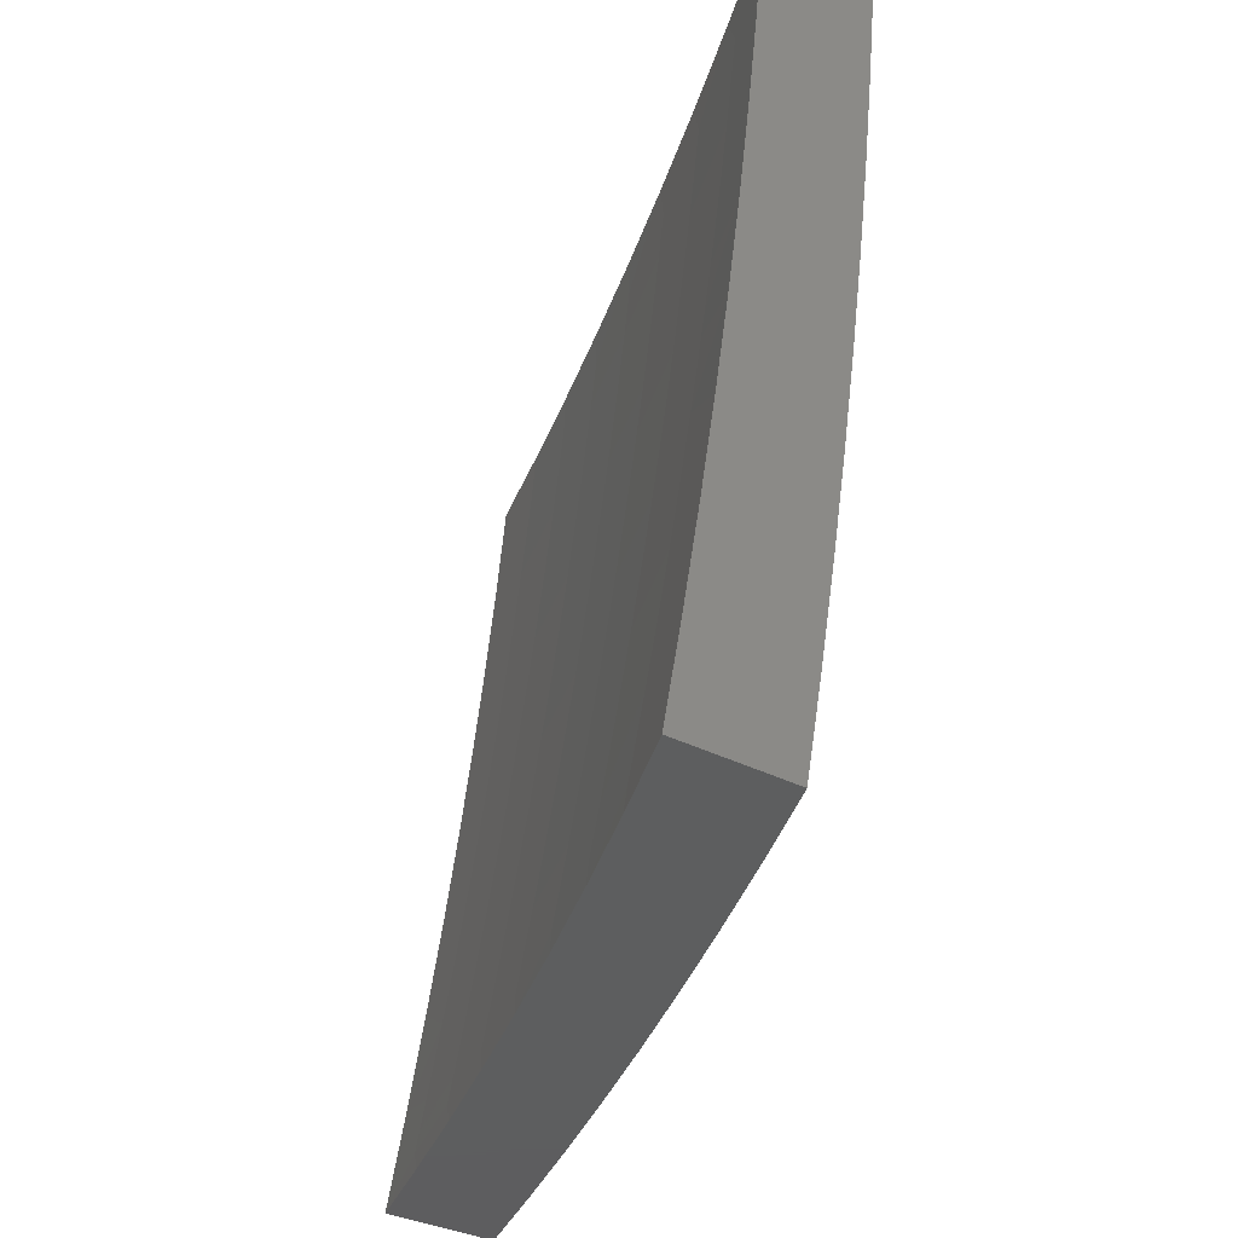
<metadata>
{"format":"stl","ext":"stl","renderer":"f3d","projection":"perspective","resolution":1024,"background":"white","views":[{"elev":-33.5,"azim":-35.4,"up":"+Z"}]}
</metadata>
<code>
# stl→obj: 400 verts, 796 faces
v 10.4 -3.877 -2
v 10.41 -3.873 -1.968
v 10.35 -4 -2
v 10.41 -3.875 -1.937
v 10.38 -4 -1.876
v 10.42 -3.877 -1.906
v 10.42 -3.879 -1.874
v 10.47 -3.75 -1.874
v 10.48 -3.751 -1.843
v 10.53 -3.622 -1.843
v 10.53 -3.624 -1.811
v 10.58 -3.494 -1.811
v 10.58 -3.496 -1.78
v 10.62 -3.366 -1.78
v 10.63 -3.367 -1.748
v 10.67 -3.237 -1.748
v 10.67 -3.239 -1.717
v 10.72 -3.108 -1.717
v 10.72 -3.11 -1.686
v 10.74 -3 -1.751
v 10.76 -3 -1.626
v 10.45 -3.753 -2
v 10.46 -3.745 -1.968
v 10.46 -3.746 -1.937
v 10.51 -3.617 -1.937
v 10.52 -3.619 -1.906
v 10.56 -3.489 -1.906
v 10.57 -3.491 -1.874
v 10.61 -3.361 -1.874
v 10.61 -3.363 -1.843
v 10.66 -3.233 -1.843
v 10.66 -3.234 -1.811
v 10.7 -3.105 -1.811
v 10.71 -3.106 -1.78
v 10.71 -3.107 -1.748
v 10.5 -3.629 -2
v 10.51 -3.615 -1.968
v 10.56 -3.488 -1.937
v 10.61 -3.36 -1.906
v 10.65 -3.232 -1.874
v 10.7 -3.103 -1.843
v 10.72 -3 -1.876
v 10.54 -3.504 -2
v 10.55 -3.486 -1.968
v 10.6 -3.358 -1.937
v 10.65 -3.23 -1.906
v 10.69 -3.102 -1.874
v 10.58 -3.379 -2
v 10.6 -3.357 -1.968
v 10.64 -3.229 -1.937
v 10.69 -3.1 -1.906
v 10.62 -3.253 -2
v 10.64 -3.227 -1.968
v 10.68 -3.099 -1.937
v 10.66 -3.127 -2
v 10.68 -3.098 -1.968
v 10.7 -3 -2
v 10.78 -3 -1.501
v 10.74 -3.114 -1.56
v 10.73 -3.113 -1.592
v 10.73 -3.112 -1.623
v 10.69 -3.242 -1.623
v 10.68 -3.241 -1.654
v 10.64 -3.371 -1.654
v 10.64 -3.37 -1.686
v 10.59 -3.5 -1.686
v 10.59 -3.498 -1.717
v 10.54 -3.628 -1.717
v 10.54 -3.627 -1.748
v 10.49 -3.756 -1.748
v 10.49 -3.755 -1.78
v 10.44 -3.884 -1.78
v 10.43 -3.882 -1.811
v 10.4 -4 -1.751
v 10.79 -3 -1.376
v 10.75 -3.119 -1.435
v 10.75 -3.118 -1.466
v 10.74 -3.117 -1.498
v 10.7 -3.247 -1.498
v 10.7 -3.246 -1.529
v 10.66 -3.376 -1.529
v 10.65 -3.375 -1.56
v 10.61 -3.505 -1.56
v 10.61 -3.504 -1.592
v 10.56 -3.634 -1.592
v 10.56 -3.632 -1.623
v 10.51 -3.762 -1.623
v 10.5 -3.761 -1.654
v 10.45 -3.89 -1.654
v 10.45 -3.889 -1.686
v 10.41 -4 -1.626
v 10.81 -3 -1.251
v 10.76 -3.123 -1.31
v 10.76 -3.121 -1.373
v 10.71 -3.249 -1.435
v 10.71 -3.248 -1.466
v 10.66 -3.379 -1.466
v 10.66 -3.377 -1.498
v 10.62 -3.508 -1.498
v 10.61 -3.506 -1.529
v 10.57 -3.636 -1.529
v 10.56 -3.635 -1.56
v 10.52 -3.765 -1.56
v 10.51 -3.764 -1.592
v 10.46 -3.893 -1.592
v 10.46 -3.892 -1.623
v 10.82 -3 -1.126
v 10.78 -3.126 -1.186
v 10.77 -3.125 -1.248
v 10.72 -3.254 -1.31
v 10.72 -3.251 -1.373
v 10.67 -3.382 -1.373
v 10.67 -3.38 -1.435
v 10.62 -3.51 -1.435
v 10.62 -3.509 -1.466
v 10.57 -3.639 -1.466
v 10.57 -3.638 -1.498
v 10.52 -3.768 -1.498
v 10.52 -3.766 -1.529
v 10.47 -3.896 -1.529
v 10.47 -3.894 -1.56
v 10.43 -4 -1.502
v 10.83 -3 -1
v 10.79 -3.13 -1.062
v 10.78 -3.128 -1.124
v 10.74 -3.257 -1.186
v 10.73 -3.255 -1.248
v 10.69 -3.386 -1.248
v 10.68 -3.384 -1.31
v 10.64 -3.515 -1.31
v 10.63 -3.512 -1.373
v 10.58 -3.643 -1.373
v 10.58 -3.64 -1.435
v 10.53 -3.77 -1.435
v 10.53 -3.769 -1.466
v 10.48 -3.899 -1.466
v 10.47 -3.897 -1.498
v 10.79 -3.127 -1
v 10.76 -3.253 -1
v 10.75 -3.261 -1.062
v 10.71 -3.379 -1
v 10.71 -3.392 -1.062
v 10.67 -3.504 -1
v 10.66 -3.522 -1.062
v 10.63 -3.629 -1
v 10.61 -3.653 -1.062
v 10.58 -3.753 -1
v 10.57 -3.783 -1.062
v 10.54 -3.877 -1
v 10.52 -3.913 -1.062
v 10.49 -4 -1
v 10.48 -4 -1.126
v 10.46 -4 -1.251
v 10.51 -3.909 -1.186
v 10.51 -3.912 -1.124
v 10.45 -4 -1.376
v 10.49 -3.905 -1.31
v 10.5 -3.907 -1.248
v 10.56 -3.779 -1.186
v 10.56 -3.781 -1.124
v 10.61 -3.651 -1.124
v 10.48 -3.9 -1.435
v 10.49 -3.902 -1.373
v 10.54 -3.775 -1.31
v 10.55 -3.777 -1.248
v 10.6 -3.647 -1.248
v 10.6 -3.649 -1.186
v 10.65 -3.519 -1.186
v 10.66 -3.521 -1.124
v 10.7 -3.39 -1.124
v 10.47 -3.748 -1.906
v 10.43 -3.88 -1.843
v 10.48 -3.753 -1.811
v 10.44 -3.885 -1.748
v 10.45 -3.887 -1.717
v 10.5 -3.759 -1.686
v 10.55 -3.631 -1.654
v 10.6 -3.503 -1.623
v 10.65 -3.374 -1.592
v 10.7 -3.245 -1.56
v 10.74 -3.116 -1.529
v 10.5 -3.758 -1.717
v 10.54 -3.773 -1.373
v 10.52 -3.62 -1.874
v 10.53 -3.625 -1.78
v 10.58 -3.497 -1.748
v 10.63 -3.369 -1.717
v 10.68 -3.24 -1.686
v 10.72 -3.111 -1.654
v 10.55 -3.63 -1.686
v 10.59 -3.645 -1.31
v 10.57 -3.493 -1.843
v 10.6 -3.501 -1.654
v 10.64 -3.517 -1.248
v 10.62 -3.364 -1.811
v 10.65 -3.373 -1.623
v 10.69 -3.388 -1.186
v 10.67 -3.236 -1.78
v 10.69 -3.244 -1.592
v 10.74 -3.259 -1.124
v 10.52 -3.127 -2
v 10.53 -3.097 -1.969
v 10.56 -3 -2
v 10.54 -3.098 -1.937
v 10.58 -3 -1.876
v 10.54 -3.1 -1.906
v 10.55 -3.101 -1.874
v 10.51 -3.231 -1.874
v 10.51 -3.233 -1.843
v 10.47 -3.363 -1.843
v 10.48 -3.364 -1.811
v 10.43 -3.494 -1.811
v 10.44 -3.496 -1.78
v 10.39 -3.625 -1.78
v 10.39 -3.627 -1.748
v 10.35 -3.756 -1.748
v 10.35 -3.758 -1.717
v 10.3 -3.887 -1.717
v 10.3 -3.889 -1.686
v 10.25 -4 -1.751
v 10.27 -4 -1.627
v 10.49 -3.227 -1.969
v 10.48 -3.253 -2
v 10.45 -3.356 -1.969
v 10.44 -3.379 -2
v 10.41 -3.486 -1.969
v 10.39 -3.504 -2
v 10.36 -3.615 -1.969
v 10.35 -3.629 -2
v 10.31 -3.744 -1.969
v 10.3 -3.753 -2
v 10.26 -3.873 -1.969
v 10.26 -3.877 -2
v 10.21 -4 -2
v 10.27 -3.875 -1.937
v 10.23 -4 -1.876
v 10.27 -3.877 -1.906
v 10.28 -3.879 -1.874
v 10.32 -3.748 -1.906
v 10.33 -3.75 -1.874
v 10.37 -3.619 -1.906
v 10.38 -3.62 -1.874
v 10.42 -3.489 -1.906
v 10.42 -3.491 -1.874
v 10.46 -3.36 -1.906
v 10.47 -3.361 -1.874
v 10.5 -3.23 -1.906
v 10.29 -3.882 -1.811
v 10.28 -3.881 -1.843
v 10.29 -4 -1.502
v 10.32 -3.895 -1.56
v 10.32 -3.893 -1.592
v 10.31 -3.892 -1.623
v 10.36 -3.762 -1.623
v 10.36 -3.761 -1.654
v 10.41 -3.631 -1.654
v 10.4 -3.63 -1.686
v 10.45 -3.5 -1.686
v 10.44 -3.498 -1.717
v 10.49 -3.368 -1.717
v 10.48 -3.367 -1.748
v 10.53 -3.237 -1.748
v 10.52 -3.236 -1.78
v 10.56 -3.105 -1.78
v 10.56 -3.104 -1.811
v 10.6 -3 -1.751
v 10.3 -4 -1.376
v 10.33 -3.901 -1.435
v 10.33 -3.899 -1.466
v 10.33 -3.898 -1.498
v 10.38 -3.768 -1.498
v 10.37 -3.767 -1.529
v 10.42 -3.637 -1.529
v 10.42 -3.635 -1.56
v 10.46 -3.505 -1.56
v 10.46 -3.504 -1.592
v 10.51 -3.374 -1.592
v 10.5 -3.373 -1.623
v 10.54 -3.242 -1.623
v 10.54 -3.241 -1.654
v 10.58 -3.111 -1.654
v 10.58 -3.109 -1.686
v 10.62 -3 -1.626
v 10.32 -4 -1.251
v 10.35 -3.906 -1.31
v 10.34 -3.903 -1.373
v 10.38 -3.771 -1.435
v 10.38 -3.769 -1.466
v 10.43 -3.639 -1.466
v 10.43 -3.638 -1.498
v 10.47 -3.508 -1.498
v 10.47 -3.507 -1.529
v 10.51 -3.376 -1.529
v 10.51 -3.375 -1.56
v 10.55 -3.245 -1.56
v 10.55 -3.244 -1.592
v 10.59 -3.113 -1.592
v 10.59 -3.112 -1.623
v 10.33 -4 -1.126
v 10.36 -3.91 -1.186
v 10.35 -3.908 -1.248
v 10.4 -3.776 -1.31
v 10.39 -3.773 -1.373
v 10.44 -3.643 -1.373
v 10.43 -3.641 -1.435
v 10.48 -3.51 -1.435
v 10.48 -3.509 -1.466
v 10.52 -3.379 -1.466
v 10.52 -3.378 -1.498
v 10.56 -3.247 -1.498
v 10.56 -3.246 -1.529
v 10.6 -3.115 -1.529
v 10.59 -3.114 -1.56
v 10.64 -3 -1.501
v 10.34 -4 -1
v 10.37 -3.914 -1.062
v 10.37 -3.912 -1.124
v 10.41 -3.78 -1.186
v 10.4 -3.778 -1.248
v 10.45 -3.648 -1.248
v 10.45 -3.645 -1.31
v 10.49 -3.515 -1.31
v 10.49 -3.513 -1.373
v 10.53 -3.382 -1.373
v 10.52 -3.38 -1.435
v 10.57 -3.249 -1.435
v 10.56 -3.248 -1.466
v 10.6 -3.118 -1.466
v 10.6 -3.116 -1.498
v 10.39 -3.877 -1
v 10.42 -3.784 -1.062
v 10.42 -3.782 -1.124
v 10.46 -3.652 -1.124
v 10.46 -3.65 -1.186
v 10.51 -3.519 -1.186
v 10.5 -3.517 -1.248
v 10.54 -3.386 -1.248
v 10.54 -3.384 -1.31
v 10.58 -3.254 -1.31
v 10.57 -3.252 -1.373
v 10.62 -3.121 -1.373
v 10.61 -3.119 -1.435
v 10.65 -3 -1.376
v 10.44 -3.753 -1
v 10.47 -3.654 -1.062
v 10.51 -3.521 -1.124
v 10.55 -3.388 -1.186
v 10.59 -3.256 -1.248
v 10.62 -3.123 -1.31
v 10.49 -3.629 -1
v 10.52 -3.523 -1.062
v 10.56 -3.39 -1.124
v 10.59 -3.258 -1.186
v 10.63 -3.125 -1.248
v 10.67 -3 -1.251
v 10.53 -3.504 -1
v 10.56 -3.392 -1.062
v 10.6 -3.259 -1.124
v 10.64 -3.126 -1.186
v 10.57 -3.379 -1
v 10.61 -3.261 -1.062
v 10.64 -3.128 -1.124
v 10.68 -3 -1.126
v 10.61 -3.253 -1
v 10.65 -3.13 -1.062
v 10.65 -3.127 -1
v 10.69 -3 -1
v 10.5 -3.228 -1.937
v 10.46 -3.358 -1.937
v 10.41 -3.488 -1.937
v 10.37 -3.617 -1.937
v 10.32 -3.746 -1.937
v 10.55 -3.103 -1.843
v 10.52 -3.234 -1.811
v 10.57 -3.107 -1.748
v 10.57 -3.108 -1.717
v 10.54 -3.24 -1.686
v 10.5 -3.371 -1.654
v 10.46 -3.503 -1.623
v 10.41 -3.634 -1.592
v 10.37 -3.765 -1.56
v 10.32 -3.896 -1.529
v 10.53 -3.238 -1.717
v 10.48 -3.366 -1.78
v 10.44 -3.497 -1.748
v 10.4 -3.628 -1.717
v 10.35 -3.759 -1.686
v 10.31 -3.89 -1.654
v 10.49 -3.37 -1.686
v 10.43 -3.492 -1.843
v 10.38 -3.622 -1.843
v 10.33 -3.751 -1.843
v 10.45 -3.501 -1.654
v 10.38 -3.624 -1.811
v 10.34 -3.755 -1.78
v 10.29 -3.886 -1.748
v 10.41 -3.633 -1.623
v 10.34 -3.753 -1.811
v 10.37 -3.764 -1.592
v 10.29 -3.884 -1.78
f 1 2 3
f 3 2 4
f 3 4 5
f 5 4 6
f 5 6 7
f 7 6 8
f 7 8 9
f 9 8 10
f 9 10 11
f 11 10 12
f 11 12 13
f 13 12 14
f 13 14 15
f 15 14 16
f 15 16 17
f 17 16 18
f 17 18 19
f 19 18 20
f 19 20 21
f 1 22 2
f 2 22 23
f 2 23 24
f 24 23 25
f 24 25 26
f 26 25 27
f 26 27 28
f 28 27 29
f 28 29 30
f 30 29 31
f 30 31 32
f 32 31 33
f 32 33 34
f 34 33 20
f 34 20 35
f 35 20 18
f 35 18 16
f 22 36 23
f 23 36 37
f 23 37 25
f 25 37 38
f 25 38 27
f 27 38 39
f 27 39 29
f 29 39 40
f 29 40 31
f 31 40 41
f 31 41 33
f 33 41 42
f 33 42 20
f 36 43 37
f 37 43 44
f 37 44 38
f 38 44 45
f 38 45 39
f 39 45 46
f 39 46 40
f 40 46 47
f 40 47 41
f 41 47 42
f 43 48 44
f 44 48 49
f 44 49 45
f 45 49 50
f 45 50 46
f 46 50 51
f 46 51 47
f 47 51 42
f 48 52 49
f 49 52 53
f 49 53 50
f 50 53 54
f 50 54 51
f 51 54 42
f 52 55 53
f 53 55 56
f 53 56 54
f 54 56 57
f 54 57 42
f 55 57 56
f 58 59 21
f 21 59 60
f 21 60 61
f 61 60 62
f 61 62 63
f 63 62 64
f 63 64 65
f 65 64 66
f 65 66 67
f 67 66 68
f 67 68 69
f 69 68 70
f 69 70 71
f 71 70 72
f 71 72 73
f 73 72 74
f 73 74 5
f 75 76 58
f 58 76 77
f 58 77 78
f 78 77 79
f 78 79 80
f 80 79 81
f 80 81 82
f 82 81 83
f 82 83 84
f 84 83 85
f 84 85 86
f 86 85 87
f 86 87 88
f 88 87 89
f 88 89 90
f 90 89 91
f 90 91 74
f 92 93 75
f 75 93 94
f 75 94 76
f 76 94 95
f 76 95 96
f 96 95 97
f 96 97 98
f 98 97 99
f 98 99 100
f 100 99 101
f 100 101 102
f 102 101 103
f 102 103 104
f 104 103 105
f 104 105 106
f 106 105 91
f 106 91 89
f 107 108 92
f 92 108 109
f 92 109 93
f 93 109 110
f 93 110 111
f 111 110 112
f 111 112 113
f 113 112 114
f 113 114 115
f 115 114 116
f 115 116 117
f 117 116 118
f 117 118 119
f 119 118 120
f 119 120 121
f 121 120 122
f 121 122 91
f 123 124 107
f 107 124 125
f 107 125 108
f 108 125 126
f 108 126 127
f 127 126 128
f 127 128 129
f 129 128 130
f 129 130 131
f 131 130 132
f 131 132 133
f 133 132 134
f 133 134 135
f 135 134 136
f 135 136 137
f 137 136 122
f 137 122 120
f 123 138 124
f 124 138 139
f 124 139 140
f 140 139 141
f 140 141 142
f 142 141 143
f 142 143 144
f 144 143 145
f 144 145 146
f 146 145 147
f 146 147 148
f 148 147 149
f 148 149 150
f 150 149 151
f 150 151 152
f 153 154 152
f 152 154 155
f 152 155 150
f 150 155 148
f 156 157 153
f 153 157 158
f 153 158 154
f 154 158 159
f 154 159 160
f 160 159 161
f 160 161 146
f 146 161 144
f 122 162 156
f 156 162 163
f 156 163 157
f 157 163 164
f 157 164 165
f 165 164 166
f 165 166 167
f 167 166 168
f 167 168 169
f 169 168 170
f 169 170 142
f 142 170 140
f 2 24 4
f 4 24 171
f 4 171 6
f 6 171 8
f 73 5 172
f 172 5 7
f 172 7 9
f 73 172 173
f 173 172 9
f 173 9 11
f 72 174 74
f 74 174 175
f 74 175 90
f 90 175 176
f 90 176 88
f 88 176 177
f 88 177 86
f 86 177 178
f 86 178 84
f 84 178 179
f 84 179 82
f 82 179 180
f 82 180 80
f 80 180 181
f 80 181 78
f 78 181 58
f 72 70 174
f 174 70 182
f 174 182 175
f 175 182 176
f 121 91 105
f 104 106 87
f 87 106 89
f 119 121 103
f 103 121 105
f 162 122 136
f 135 137 118
f 118 137 120
f 136 134 162
f 162 134 183
f 162 183 163
f 163 183 164
f 159 158 165
f 165 158 157
f 148 155 160
f 160 155 154
f 24 26 171
f 171 26 184
f 171 184 8
f 8 184 10
f 73 173 71
f 71 173 185
f 71 185 69
f 69 185 186
f 69 186 67
f 67 186 187
f 67 187 65
f 65 187 188
f 65 188 63
f 63 188 189
f 63 189 61
f 61 189 21
f 185 173 11
f 70 68 182
f 182 68 190
f 182 190 176
f 176 190 177
f 102 104 85
f 85 104 87
f 117 119 101
f 101 119 103
f 133 135 116
f 116 135 118
f 134 132 183
f 183 132 191
f 183 191 164
f 164 191 166
f 161 159 167
f 167 159 165
f 146 148 160
f 26 28 184
f 184 28 192
f 184 192 10
f 10 192 12
f 186 185 13
f 13 185 11
f 68 66 190
f 190 66 193
f 190 193 177
f 177 193 178
f 100 102 83
f 83 102 85
f 115 117 99
f 99 117 101
f 131 133 114
f 114 133 116
f 132 130 191
f 191 130 194
f 191 194 166
f 166 194 168
f 144 161 169
f 169 161 167
f 28 30 192
f 192 30 195
f 192 195 12
f 12 195 14
f 187 186 15
f 15 186 13
f 66 64 193
f 193 64 196
f 193 196 178
f 178 196 179
f 98 100 81
f 81 100 83
f 113 115 97
f 97 115 99
f 129 131 112
f 112 131 114
f 130 128 194
f 194 128 197
f 194 197 168
f 168 197 170
f 142 144 169
f 30 32 195
f 195 32 198
f 195 198 14
f 14 198 16
f 188 187 17
f 17 187 15
f 64 62 196
f 196 62 199
f 196 199 179
f 179 199 180
f 96 98 79
f 79 98 81
f 111 113 95
f 95 113 97
f 127 129 110
f 110 129 112
f 128 126 197
f 197 126 200
f 197 200 170
f 170 200 140
f 35 16 198
f 35 198 34
f 34 198 32
f 189 188 19
f 19 188 17
f 62 60 199
f 199 60 59
f 199 59 180
f 180 59 181
f 76 96 77
f 77 96 79
f 93 111 94
f 94 111 95
f 108 127 109
f 109 127 110
f 124 140 200
f 124 200 125
f 125 200 126
f 21 189 19
f 58 181 59
f 201 202 203
f 203 202 204
f 203 204 205
f 205 204 206
f 205 206 207
f 207 206 208
f 207 208 209
f 209 208 210
f 209 210 211
f 211 210 212
f 211 212 213
f 213 212 214
f 213 214 215
f 215 214 216
f 215 216 217
f 217 216 218
f 217 218 219
f 219 218 220
f 219 220 221
f 202 201 222
f 222 201 223
f 222 223 224
f 224 223 225
f 224 225 226
f 226 225 227
f 226 227 228
f 228 227 229
f 228 229 230
f 230 229 231
f 230 231 232
f 232 231 233
f 232 233 234
f 232 234 235
f 235 234 236
f 235 236 237
f 237 236 238
f 237 238 239
f 239 238 240
f 239 240 241
f 241 240 242
f 241 242 243
f 243 242 244
f 243 244 245
f 245 244 246
f 245 246 247
f 247 246 208
f 247 208 206
f 220 248 236
f 236 248 249
f 236 249 238
f 238 249 240
f 250 251 221
f 221 251 252
f 221 252 253
f 253 252 254
f 253 254 255
f 255 254 256
f 255 256 257
f 257 256 258
f 257 258 259
f 259 258 260
f 259 260 261
f 261 260 262
f 261 262 263
f 263 262 264
f 263 264 265
f 265 264 266
f 265 266 205
f 267 268 250
f 250 268 269
f 250 269 270
f 270 269 271
f 270 271 272
f 272 271 273
f 272 273 274
f 274 273 275
f 274 275 276
f 276 275 277
f 276 277 278
f 278 277 279
f 278 279 280
f 280 279 281
f 280 281 282
f 282 281 283
f 282 283 266
f 284 285 267
f 267 285 286
f 267 286 268
f 268 286 287
f 268 287 288
f 288 287 289
f 288 289 290
f 290 289 291
f 290 291 292
f 292 291 293
f 292 293 294
f 294 293 295
f 294 295 296
f 296 295 297
f 296 297 298
f 298 297 283
f 298 283 281
f 299 300 284
f 284 300 301
f 284 301 285
f 285 301 302
f 285 302 303
f 303 302 304
f 303 304 305
f 305 304 306
f 305 306 307
f 307 306 308
f 307 308 309
f 309 308 310
f 309 310 311
f 311 310 312
f 311 312 313
f 313 312 314
f 313 314 283
f 315 316 299
f 299 316 317
f 299 317 300
f 300 317 318
f 300 318 319
f 319 318 320
f 319 320 321
f 321 320 322
f 321 322 323
f 323 322 324
f 323 324 325
f 325 324 326
f 325 326 327
f 327 326 328
f 327 328 329
f 329 328 314
f 329 314 312
f 315 330 316
f 316 330 331
f 316 331 332
f 332 331 333
f 332 333 334
f 334 333 335
f 334 335 336
f 336 335 337
f 336 337 338
f 338 337 339
f 338 339 340
f 340 339 341
f 340 341 342
f 342 341 343
f 342 343 314
f 330 344 331
f 331 344 345
f 331 345 333
f 333 345 346
f 333 346 335
f 335 346 347
f 335 347 337
f 337 347 348
f 337 348 339
f 339 348 349
f 339 349 341
f 341 349 343
f 344 350 345
f 345 350 351
f 345 351 346
f 346 351 352
f 346 352 347
f 347 352 353
f 347 353 348
f 348 353 354
f 348 354 349
f 349 354 355
f 349 355 343
f 350 356 351
f 351 356 357
f 351 357 352
f 352 357 358
f 352 358 353
f 353 358 359
f 353 359 354
f 354 359 355
f 356 360 357
f 357 360 361
f 357 361 358
f 358 361 362
f 358 362 359
f 359 362 363
f 359 363 355
f 360 364 361
f 361 364 365
f 361 365 362
f 362 365 363
f 364 366 365
f 365 366 367
f 365 367 363
f 247 206 204
f 204 202 368
f 368 202 222
f 368 222 369
f 369 222 224
f 369 224 370
f 370 224 226
f 370 226 371
f 371 226 228
f 371 228 372
f 372 228 230
f 372 230 235
f 235 230 232
f 265 205 373
f 373 205 207
f 373 207 209
f 265 373 374
f 374 373 209
f 374 209 211
f 264 375 266
f 266 375 376
f 266 376 282
f 282 376 377
f 282 377 280
f 280 377 378
f 280 378 278
f 278 378 379
f 278 379 276
f 276 379 380
f 276 380 274
f 274 380 381
f 274 381 272
f 272 381 382
f 272 382 270
f 270 382 250
f 264 262 375
f 375 262 383
f 375 383 376
f 376 383 377
f 313 283 297
f 296 298 279
f 279 298 281
f 311 313 295
f 295 313 297
f 342 314 328
f 327 329 310
f 310 329 312
f 340 342 326
f 326 342 328
f 245 247 368
f 368 247 204
f 245 368 369
f 210 208 246
f 265 374 263
f 263 374 384
f 263 384 261
f 261 384 385
f 261 385 259
f 259 385 386
f 259 386 257
f 257 386 387
f 257 387 255
f 255 387 388
f 255 388 253
f 253 388 221
f 384 374 211
f 262 260 383
f 383 260 389
f 383 389 377
f 377 389 378
f 294 296 277
f 277 296 279
f 309 311 293
f 293 311 295
f 325 327 308
f 308 327 310
f 338 340 324
f 324 340 326
f 243 245 369
f 243 369 370
f 210 246 390
f 390 246 244
f 390 244 391
f 391 244 242
f 391 242 392
f 392 242 240
f 392 240 249
f 385 384 213
f 213 384 211
f 260 258 389
f 389 258 393
f 389 393 378
f 378 393 379
f 292 294 275
f 275 294 277
f 307 309 291
f 291 309 293
f 323 325 306
f 306 325 308
f 336 338 322
f 322 338 324
f 241 243 370
f 241 370 371
f 210 390 212
f 212 390 394
f 212 394 214
f 214 394 395
f 214 395 216
f 216 395 396
f 216 396 218
f 218 396 220
f 394 390 391
f 386 385 215
f 215 385 213
f 258 256 393
f 393 256 397
f 393 397 379
f 379 397 380
f 290 292 273
f 273 292 275
f 305 307 289
f 289 307 291
f 321 323 304
f 304 323 306
f 334 336 320
f 320 336 322
f 239 241 371
f 239 371 372
f 394 391 398
f 398 391 392
f 398 392 248
f 248 392 249
f 387 386 217
f 217 386 215
f 256 254 397
f 397 254 399
f 397 399 380
f 380 399 381
f 288 290 271
f 271 290 273
f 303 305 287
f 287 305 289
f 319 321 302
f 302 321 304
f 332 334 318
f 318 334 320
f 237 239 372
f 237 372 235
f 394 398 395
f 395 398 400
f 395 400 396
f 396 400 220
f 400 398 248
f 388 387 219
f 219 387 217
f 254 252 399
f 399 252 251
f 399 251 381
f 381 251 382
f 268 288 269
f 269 288 271
f 285 303 286
f 286 303 287
f 300 319 301
f 301 319 302
f 316 332 317
f 317 332 318
f 220 400 248
f 221 388 219
f 250 382 251
f 123 107 367
f 367 107 92
f 367 92 363
f 363 92 75
f 363 75 355
f 355 75 58
f 355 58 343
f 343 58 21
f 343 21 314
f 314 21 20
f 314 20 283
f 283 20 42
f 283 42 266
f 266 42 57
f 266 57 205
f 205 57 203
f 57 55 203
f 203 55 52
f 203 52 201
f 201 52 48
f 201 48 223
f 223 48 43
f 223 43 225
f 225 43 36
f 225 36 227
f 227 36 22
f 227 22 229
f 229 22 1
f 229 1 231
f 231 1 3
f 231 3 233
f 233 3 234
f 149 344 151
f 151 344 330
f 151 330 315
f 344 149 350
f 350 149 147
f 350 147 356
f 356 147 145
f 356 145 360
f 360 145 143
f 360 143 364
f 364 143 141
f 364 141 366
f 366 141 139
f 366 139 367
f 367 139 138
f 367 138 123
f 5 220 3
f 3 220 236
f 3 236 234
f 220 5 221
f 221 5 74
f 221 74 250
f 250 74 91
f 250 91 267
f 267 91 122
f 267 122 284
f 284 122 156
f 284 156 299
f 299 156 153
f 299 153 315
f 315 153 152
f 315 152 151

</code>
